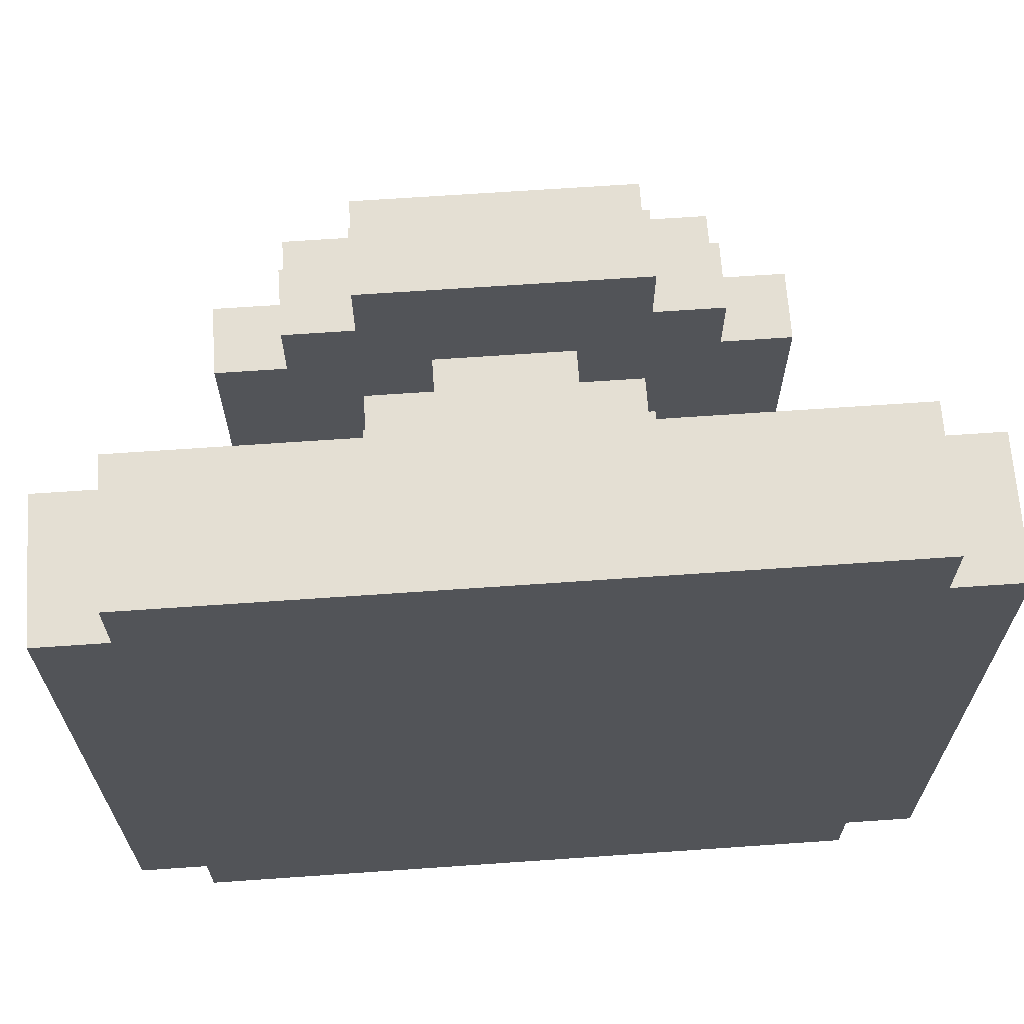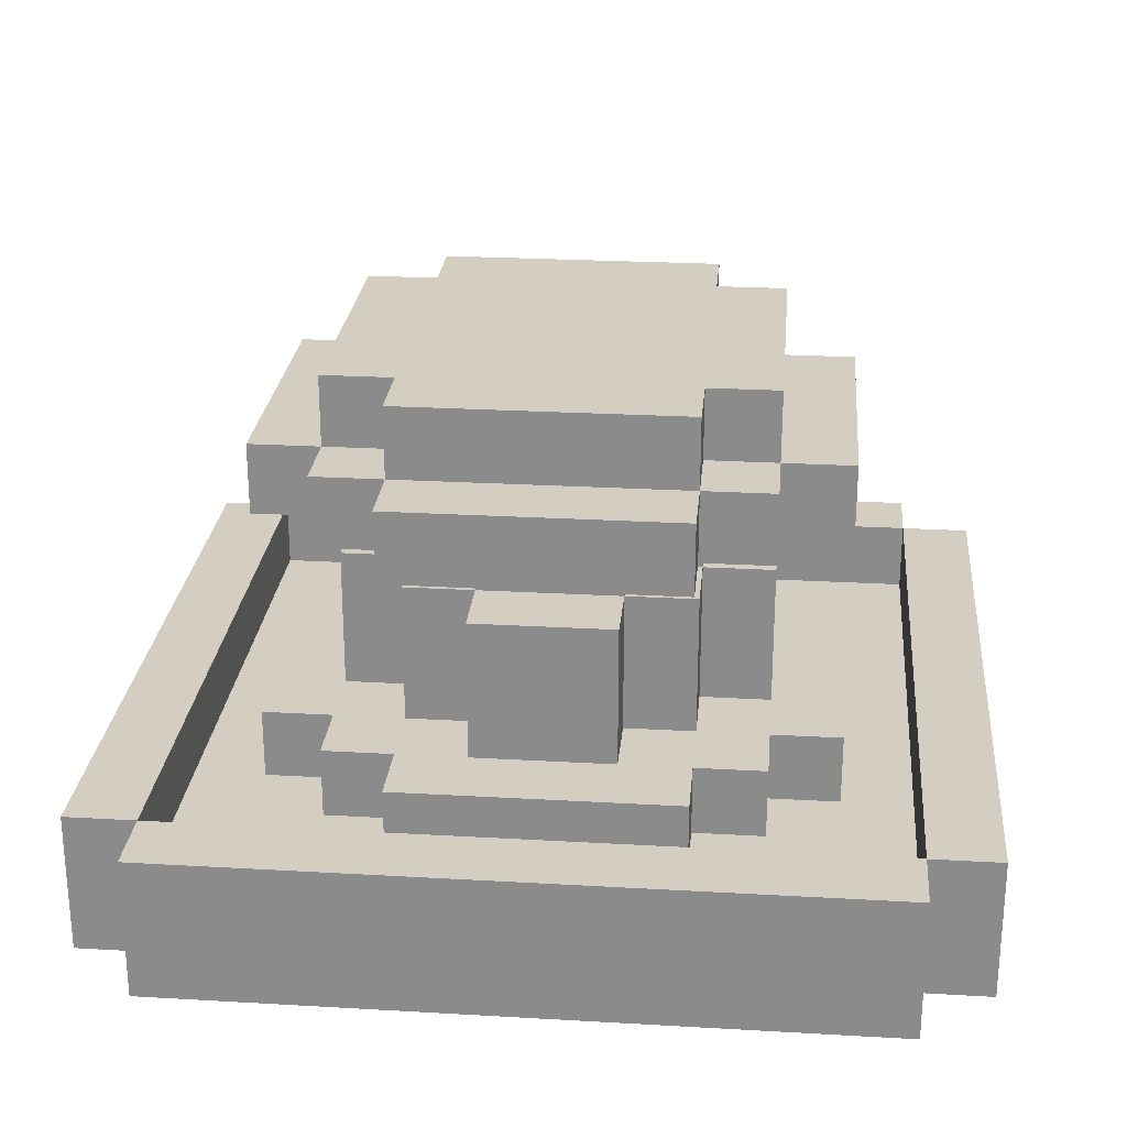
<metadata>
{"format":"obj","ext":"obj","renderer":"f3d","projection":"perspective","resolution":1024,"background":"white","views":[{"elev":66.7,"azim":-4.0,"up":"+Z"},{"elev":25.2,"azim":-174.7,"up":"+Y"}]}
</metadata>
<code>
o
v -0.5 0 0.5
v -0.5 0 -0.5
v -0.5 0.2 0.5
v -0.5 0.2 -0.5
v -0.4 0 0.6
v -0.4 0 0.5
v -0.4 0 -0.5
v -0.4 0 -0.6
v -0.4 0.2 0.6
v -0.4 0.2 0.5
v -0.4 0.2 -0.5
v -0.4 0.2 -0.6
v -0.3 0.1 0.2
v -0.3 0.1 -0.2
v -0.3 0.2 0.2
v -0.3 0.2 -0.2
v -0.3 0.5 0.2
v -0.3 0.5 -0.2
v -0.3 0.6 0.2
v -0.3 0.6 -0.2
v -0.2 0.1 0.3
v -0.2 0.1 0.2
v -0.2 0.1 -0.2
v -0.2 0.1 -0.3
v -0.2 0.2 0.3
v -0.2 0.2 0.2
v -0.2 0.2 0.1
v -0.2 0.2 -0.1
v -0.2 0.2 -0.2
v -0.2 0.2 -0.3
v -0.2 0.3 0.1
v -0.2 0.3 -0.1
v -0.2 0.4 0.1
v -0.2 0.4 -0.1
v -0.2 0.5 0.3
v -0.2 0.5 0.2
v -0.2 0.5 -0.2
v -0.2 0.5 -0.3
v -0.2 0.6 0.3
v -0.2 0.6 0.2
v -0.2 0.6 -0.2
v -0.2 0.6 -0.3
v -0.2 0.7 0.2
v -0.2 0.7 -0.2
v -0.1 0.1 0.4
v -0.1 0.1 0.3
v -0.1 0.1 -0.3
v -0.1 0.1 -0.4
v -0.1 0.2 0.4
v -0.1 0.2 0.3
v -0.1 0.2 0.2
v -0.1 0.2 0.1
v -0.1 0.2 -0.1
v -0.1 0.2 -0.2
v -0.1 0.2 -0.3
v -0.1 0.2 -0.4
v -0.1 0.3 0.2
v -0.1 0.3 0.1
v -0.1 0.3 -0.1
v -0.1 0.3 -0.2
v -0.1 0.4 0.2
v -0.1 0.4 0.1
v -0.1 0.4 -0.1
v -0.1 0.4 -0.2
v -0.1 0.5 0.4
v -0.1 0.5 0.3
v -0.1 0.5 0.1
v -0.1 0.5 -0.1
v -0.1 0.5 -0.3
v -0.1 0.5 -0.4
v -0.1 0.6 0.4
v -0.1 0.6 0.3
v -0.1 0.6 0.2
v -0.1 0.6 -0.2
v -0.1 0.6 -0.3
v -0.1 0.6 -0.4
v -0.1 0.7 0.3
v -0.1 0.7 0.2
v -0.1 0.7 -0.2
v -0.1 0.7 -0.3
v 0 0.2 0.3
v 0 0.2 0.2
v 0 0.2 -0.2
v 0 0.2 -0.3
v 0 0.3 0.3
v 0 0.3 0.2
v 0 0.3 -0.2
v 0 0.3 -0.3
v 0 0.4 0.3
v 0 0.4 0.2
v 0 0.4 0.1
v 0 0.4 -0.1
v 0 0.4 -0.2
v 0 0.4 -0.3
v 0 0.5 0.2
v 0 0.5 0.1
v 0 0.5 -0.1
v 0 0.5 -0.2
v 0.6 0.1 0.5
v 0.6 0.1 -0.5
v 0.6 0.2 0.5
v 0.6 0.2 -0.5
v -0.4 0.1 0.5
v -0.4 0.1 -0.5
v -0.4 0.2 0.5
v -0.4 0.2 -0.5
v 0.2 0.2 0.3
v 0.2 0.2 0.2
v 0.2 0.2 -0.2
v 0.2 0.2 -0.3
v 0.2 0.3 0.3
v 0.2 0.3 0.2
v 0.2 0.3 -0.2
v 0.2 0.3 -0.3
v 0.2 0.4 0.3
v 0.2 0.4 0.2
v 0.2 0.4 0.1
v 0.2 0.4 -0.1
v 0.2 0.4 -0.2
v 0.2 0.4 -0.3
v 0.2 0.5 0.2
v 0.2 0.5 0.1
v 0.2 0.5 -0.1
v 0.2 0.5 -0.2
v 0.3 0.1 0.4
v 0.3 0.1 0.3
v 0.3 0.1 -0.3
v 0.3 0.1 -0.4
v 0.3 0.2 0.4
v 0.3 0.2 0.3
v 0.3 0.2 0.2
v 0.3 0.2 0.1
v 0.3 0.2 -0.1
v 0.3 0.2 -0.2
v 0.3 0.2 -0.3
v 0.3 0.2 -0.4
v 0.3 0.3 0.2
v 0.3 0.3 0.1
v 0.3 0.3 -0.1
v 0.3 0.3 -0.2
v 0.3 0.4 0.2
v 0.3 0.4 0.1
v 0.3 0.4 -0.1
v 0.3 0.4 -0.2
v 0.3 0.5 0.4
v 0.3 0.5 0.3
v 0.3 0.5 0.1
v 0.3 0.5 -0.1
v 0.3 0.5 -0.3
v 0.3 0.5 -0.4
v 0.3 0.6 0.4
v 0.3 0.6 0.3
v 0.3 0.6 0.2
v 0.3 0.6 -0.2
v 0.3 0.6 -0.3
v 0.3 0.6 -0.4
v 0.3 0.7 0.3
v 0.3 0.7 0.2
v 0.3 0.7 -0.2
v 0.3 0.7 -0.3
v 0.4 0.1 0.3
v 0.4 0.1 0.2
v 0.4 0.1 -0.2
v 0.4 0.1 -0.3
v 0.4 0.2 0.3
v 0.4 0.2 0.2
v 0.4 0.2 0.1
v 0.4 0.2 -0.1
v 0.4 0.2 -0.2
v 0.4 0.2 -0.3
v 0.4 0.3 0.1
v 0.4 0.3 -0.1
v 0.4 0.4 0.1
v 0.4 0.4 -0.1
v 0.4 0.5 0.3
v 0.4 0.5 0.2
v 0.4 0.5 -0.2
v 0.4 0.5 -0.3
v 0.4 0.6 0.3
v 0.4 0.6 0.2
v 0.4 0.6 -0.2
v 0.4 0.6 -0.3
v 0.4 0.7 0.2
v 0.4 0.7 -0.2
v 0.5 0.1 0.2
v 0.5 0.1 -0.2
v 0.5 0.2 0.2
v 0.5 0.2 -0.2
v 0.5 0.5 0.2
v 0.5 0.5 -0.2
v 0.5 0.6 0.2
v 0.5 0.6 -0.2
v 0.6 0 0.6
v 0.6 0 0.5
v 0.6 0 -0.5
v 0.6 0 -0.6
v 0.6 0.2 0.6
v 0.6 0.2 0.5
v 0.6 0.2 -0.5
v 0.6 0.2 -0.6
v 0.7 0 0.5
v 0.7 0 -0.5
v 0.7 0.2 0.5
v 0.7 0.2 -0.5
v -0.4 0 0.6
v -0.4 0.2 0.6
v 0.6 0 0.6
v 0.6 0.2 0.6
v -0.5 0 0.5
v -0.5 0.2 0.5
v -0.4 0 0.5
v -0.4 0.2 0.5
v 0.6 0 0.5
v 0.6 0.2 0.5
v 0.7 0 0.5
v 0.7 0.2 0.5
v -0.1 0.1 0.4
v -0.1 0.2 0.4
v -0.1 0.5 0.4
v -0.1 0.6 0.4
v 0.3 0.1 0.4
v 0.3 0.2 0.4
v 0.3 0.5 0.4
v 0.3 0.6 0.4
v -0.2 0.1 0.3
v -0.2 0.2 0.3
v -0.2 0.5 0.3
v -0.2 0.6 0.3
v -0.1 0.1 0.3
v -0.1 0.2 0.3
v -0.1 0.5 0.3
v -0.1 0.6 0.3
v -0.1 0.7 0.3
v 0 0.2 0.3
v 0 0.3 0.3
v 0 0.4 0.3
v 0.2 0.2 0.3
v 0.2 0.3 0.3
v 0.2 0.4 0.3
v 0.3 0.1 0.3
v 0.3 0.2 0.3
v 0.3 0.5 0.3
v 0.3 0.6 0.3
v 0.3 0.7 0.3
v 0.4 0.1 0.3
v 0.4 0.2 0.3
v 0.4 0.5 0.3
v 0.4 0.6 0.3
v -0.3 0.1 0.2
v -0.3 0.2 0.2
v -0.3 0.5 0.2
v -0.3 0.6 0.2
v -0.2 0.1 0.2
v -0.2 0.2 0.2
v -0.2 0.5 0.2
v -0.2 0.6 0.2
v -0.2 0.7 0.2
v -0.1 0.2 0.2
v -0.1 0.3 0.2
v -0.1 0.4 0.2
v -0.1 0.6 0.2
v -0.1 0.7 0.2
v 0 0.2 0.2
v 0 0.3 0.2
v 0 0.4 0.2
v 0 0.5 0.2
v 0.2 0.2 0.2
v 0.2 0.3 0.2
v 0.2 0.4 0.2
v 0.2 0.5 0.2
v 0.3 0.2 0.2
v 0.3 0.3 0.2
v 0.3 0.4 0.2
v 0.3 0.6 0.2
v 0.3 0.7 0.2
v 0.4 0.1 0.2
v 0.4 0.2 0.2
v 0.4 0.5 0.2
v 0.4 0.6 0.2
v 0.4 0.7 0.2
v 0.5 0.1 0.2
v 0.5 0.2 0.2
v 0.5 0.5 0.2
v 0.5 0.6 0.2
v -0.2 0.2 0.1
v -0.2 0.3 0.1
v -0.2 0.4 0.1
v -0.1 0.2 0.1
v -0.1 0.3 0.1
v -0.1 0.4 0.1
v -0.1 0.5 0.1
v 0 0.4 0.1
v 0 0.5 0.1
v 0.2 0.4 0.1
v 0.2 0.5 0.1
v 0.3 0.2 0.1
v 0.3 0.3 0.1
v 0.3 0.4 0.1
v 0.3 0.5 0.1
v 0.4 0.2 0.1
v 0.4 0.3 0.1
v 0.4 0.4 0.1
v -0.4 0.1 -0.5
v -0.4 0.2 -0.5
v 0.6 0.1 -0.5
v 0.6 0.2 -0.5
v -0.4 0.1 0.5
v -0.4 0.2 0.5
v 0.6 0.1 0.5
v 0.6 0.2 0.5
v -0.2 0.2 -0.1
v -0.2 0.3 -0.1
v -0.2 0.4 -0.1
v -0.1 0.2 -0.1
v -0.1 0.3 -0.1
v -0.1 0.4 -0.1
v -0.1 0.5 -0.1
v 0 0.4 -0.1
v 0 0.5 -0.1
v 0.2 0.4 -0.1
v 0.2 0.5 -0.1
v 0.3 0.2 -0.1
v 0.3 0.3 -0.1
v 0.3 0.4 -0.1
v 0.3 0.5 -0.1
v 0.4 0.2 -0.1
v 0.4 0.3 -0.1
v 0.4 0.4 -0.1
v -0.3 0.1 -0.2
v -0.3 0.2 -0.2
v -0.3 0.5 -0.2
v -0.3 0.6 -0.2
v -0.2 0.1 -0.2
v -0.2 0.2 -0.2
v -0.2 0.5 -0.2
v -0.2 0.6 -0.2
v -0.2 0.7 -0.2
v -0.1 0.2 -0.2
v -0.1 0.3 -0.2
v -0.1 0.4 -0.2
v -0.1 0.6 -0.2
v -0.1 0.7 -0.2
v 0 0.2 -0.2
v 0 0.3 -0.2
v 0 0.4 -0.2
v 0 0.5 -0.2
v 0.2 0.2 -0.2
v 0.2 0.3 -0.2
v 0.2 0.4 -0.2
v 0.2 0.5 -0.2
v 0.3 0.2 -0.2
v 0.3 0.3 -0.2
v 0.3 0.4 -0.2
v 0.3 0.6 -0.2
v 0.3 0.7 -0.2
v 0.4 0.1 -0.2
v 0.4 0.2 -0.2
v 0.4 0.5 -0.2
v 0.4 0.6 -0.2
v 0.4 0.7 -0.2
v 0.5 0.1 -0.2
v 0.5 0.2 -0.2
v 0.5 0.5 -0.2
v 0.5 0.6 -0.2
v -0.2 0.1 -0.3
v -0.2 0.2 -0.3
v -0.2 0.5 -0.3
v -0.2 0.6 -0.3
v -0.1 0.1 -0.3
v -0.1 0.2 -0.3
v -0.1 0.5 -0.3
v -0.1 0.6 -0.3
v -0.1 0.7 -0.3
v 0 0.2 -0.3
v 0 0.3 -0.3
v 0 0.4 -0.3
v 0.2 0.2 -0.3
v 0.2 0.3 -0.3
v 0.2 0.4 -0.3
v 0.3 0.1 -0.3
v 0.3 0.2 -0.3
v 0.3 0.5 -0.3
v 0.3 0.6 -0.3
v 0.3 0.7 -0.3
v 0.4 0.1 -0.3
v 0.4 0.2 -0.3
v 0.4 0.5 -0.3
v 0.4 0.6 -0.3
v -0.1 0.1 -0.4
v -0.1 0.2 -0.4
v -0.1 0.5 -0.4
v -0.1 0.6 -0.4
v 0.3 0.1 -0.4
v 0.3 0.2 -0.4
v 0.3 0.5 -0.4
v 0.3 0.6 -0.4
v -0.5 0 -0.5
v -0.5 0.2 -0.5
v -0.4 0 -0.5
v -0.4 0.2 -0.5
v 0.6 0 -0.5
v 0.6 0.2 -0.5
v 0.7 0 -0.5
v 0.7 0.2 -0.5
v -0.4 0 -0.6
v -0.4 0.2 -0.6
v 0.6 0 -0.6
v 0.6 0.2 -0.6
v -0.4 0 0.6
v 0.6 0 0.6
v -0.5 0 0.5
v -0.4 0 0.5
v 0.6 0 0.5
v 0.7 0 0.5
v -0.5 0 -0.5
v -0.4 0 -0.5
v 0.6 0 -0.5
v 0.7 0 -0.5
v -0.4 0 -0.6
v 0.6 0 -0.6
v -0.1 0.5 0.4
v 0.3 0.5 0.4
v -0.2 0.5 0.3
v -0.1 0.5 0.3
v 0.3 0.5 0.3
v 0.4 0.5 0.3
v -0.3 0.5 0.2
v -0.2 0.5 0.2
v 0 0.5 0.2
v 0.2 0.5 0.2
v 0.4 0.5 0.2
v 0.5 0.5 0.2
v -0.1 0.5 0.1
v 0 0.5 0.1
v 0.2 0.5 0.1
v 0.3 0.5 0.1
v -0.1 0.5 -0.1
v 0 0.5 -0.1
v 0.2 0.5 -0.1
v 0.3 0.5 -0.1
v -0.3 0.5 -0.2
v -0.2 0.5 -0.2
v 0 0.5 -0.2
v 0.2 0.5 -0.2
v 0.4 0.5 -0.2
v 0.5 0.5 -0.2
v -0.2 0.5 -0.3
v -0.1 0.5 -0.3
v 0.3 0.5 -0.3
v 0.4 0.5 -0.3
v -0.1 0.5 -0.4
v 0.3 0.5 -0.4
v -0.4 0.1 0.5
v 0.6 0.1 0.5
v -0.1 0.1 0.4
v 0.3 0.1 0.4
v -0.2 0.1 0.3
v -0.1 0.1 0.3
v 0.3 0.1 0.3
v 0.4 0.1 0.3
v -0.3 0.1 0.2
v -0.2 0.1 0.2
v 0.4 0.1 0.2
v 0.5 0.1 0.2
v -0.3 0.1 -0.2
v -0.2 0.1 -0.2
v 0.4 0.1 -0.2
v 0.5 0.1 -0.2
v -0.2 0.1 -0.3
v -0.1 0.1 -0.3
v 0.3 0.1 -0.3
v 0.4 0.1 -0.3
v -0.1 0.1 -0.4
v 0.3 0.1 -0.4
v -0.4 0.1 -0.5
v 0.6 0.1 -0.5
v -0.4 0.2 0.6
v 0.6 0.2 0.6
v -0.5 0.2 0.5
v -0.4 0.2 0.5
v 0.6 0.2 0.5
v 0.7 0.2 0.5
v -0.1 0.2 0.4
v 0.3 0.2 0.4
v -0.2 0.2 0.3
v -0.1 0.2 0.3
v 0 0.2 0.3
v 0.2 0.2 0.3
v 0.3 0.2 0.3
v 0.4 0.2 0.3
v -0.3 0.2 0.2
v -0.2 0.2 0.2
v -0.1 0.2 0.2
v 0 0.2 0.2
v 0.2 0.2 0.2
v 0.3 0.2 0.2
v 0.4 0.2 0.2
v 0.5 0.2 0.2
v -0.2 0.2 0.1
v -0.1 0.2 0.1
v 0.3 0.2 0.1
v 0.4 0.2 0.1
v -0.2 0.2 -0.1
v -0.1 0.2 -0.1
v 0.3 0.2 -0.1
v 0.4 0.2 -0.1
v -0.3 0.2 -0.2
v -0.2 0.2 -0.2
v -0.1 0.2 -0.2
v 0 0.2 -0.2
v 0.2 0.2 -0.2
v 0.3 0.2 -0.2
v 0.4 0.2 -0.2
v 0.5 0.2 -0.2
v -0.2 0.2 -0.3
v -0.1 0.2 -0.3
v 0 0.2 -0.3
v 0.2 0.2 -0.3
v 0.3 0.2 -0.3
v 0.4 0.2 -0.3
v -0.1 0.2 -0.4
v 0.3 0.2 -0.4
v -0.5 0.2 -0.5
v -0.4 0.2 -0.5
v 0.6 0.2 -0.5
v 0.7 0.2 -0.5
v -0.4 0.2 -0.6
v 0.6 0.2 -0.6
v 0 0.4 0.3
v 0.2 0.4 0.3
v -0.1 0.4 0.2
v 0 0.4 0.2
v 0.2 0.4 0.2
v 0.3 0.4 0.2
v -0.2 0.4 0.1
v -0.1 0.4 0.1
v 0 0.4 0.1
v 0.2 0.4 0.1
v 0.3 0.4 0.1
v 0.4 0.4 0.1
v -0.2 0.4 -0.1
v -0.1 0.4 -0.1
v 0 0.4 -0.1
v 0.2 0.4 -0.1
v 0.3 0.4 -0.1
v 0.4 0.4 -0.1
v -0.1 0.4 -0.2
v 0 0.4 -0.2
v 0.2 0.4 -0.2
v 0.3 0.4 -0.2
v 0 0.4 -0.3
v 0.2 0.4 -0.3
v -0.1 0.6 0.4
v 0.3 0.6 0.4
v -0.2 0.6 0.3
v -0.1 0.6 0.3
v 0.3 0.6 0.3
v 0.4 0.6 0.3
v -0.3 0.6 0.2
v -0.2 0.6 0.2
v -0.1 0.6 0.2
v 0.3 0.6 0.2
v 0.4 0.6 0.2
v 0.5 0.6 0.2
v -0.3 0.6 -0.2
v -0.2 0.6 -0.2
v -0.1 0.6 -0.2
v 0.3 0.6 -0.2
v 0.4 0.6 -0.2
v 0.5 0.6 -0.2
v -0.2 0.6 -0.3
v -0.1 0.6 -0.3
v 0.3 0.6 -0.3
v 0.4 0.6 -0.3
v -0.1 0.6 -0.4
v 0.3 0.6 -0.4
v -0.1 0.7 0.3
v 0.3 0.7 0.3
v -0.2 0.7 0.2
v -0.1 0.7 0.2
v 0.3 0.7 0.2
v 0.4 0.7 0.2
v -0.2 0.7 -0.2
v -0.1 0.7 -0.2
v 0.3 0.7 -0.2
v 0.4 0.7 -0.2
v -0.1 0.7 -0.3
v 0.3 0.7 -0.3
f 3 2 1
f 4 2 3
f 9 6 5
f 10 6 9
f 11 8 7
f 12 8 11
f 15 14 13
f 16 14 15
f 19 18 17
f 20 18 19
f 25 22 21
f 26 22 25
f 29 24 23
f 30 24 29
f 31 28 27
f 32 28 31
f 33 32 31
f 34 32 33
f 39 36 35
f 40 36 39
f 41 38 37
f 42 38 41
f 43 41 40
f 44 41 43
f 49 46 45
f 50 46 49
f 55 48 47
f 56 48 55
f 57 52 51
f 58 52 57
f 59 54 53
f 60 54 59
f 61 58 57
f 62 58 61
f 63 60 59
f 64 60 63
f 67 63 62
f 68 63 67
f 71 66 65
f 72 66 71
f 75 70 69
f 76 70 75
f 77 73 72
f 78 73 77
f 79 75 74
f 80 75 79
f 85 82 81
f 86 82 85
f 87 84 83
f 88 84 87
f 89 86 85
f 90 86 89
f 93 88 87
f 94 88 93
f 95 91 90
f 96 91 95
f 97 93 92
f 98 93 97
f 101 100 99
f 102 100 101
f 103 104 105
f 105 104 106
f 107 108 111
f 111 108 112
f 109 110 113
f 113 110 114
f 111 112 115
f 115 112 116
f 113 114 119
f 119 114 120
f 116 117 121
f 121 117 122
f 118 119 123
f 123 119 124
f 125 126 129
f 129 126 130
f 127 128 135
f 135 128 136
f 131 132 137
f 137 132 138
f 133 134 139
f 139 134 140
f 137 138 141
f 141 138 142
f 139 140 143
f 143 140 144
f 142 143 147
f 147 143 148
f 145 146 151
f 151 146 152
f 149 150 155
f 155 150 156
f 152 153 157
f 157 153 158
f 154 155 159
f 159 155 160
f 161 162 165
f 165 162 166
f 163 164 169
f 169 164 170
f 167 168 171
f 171 168 172
f 171 172 173
f 173 172 174
f 175 176 179
f 179 176 180
f 177 178 181
f 181 178 182
f 180 181 183
f 183 181 184
f 185 186 187
f 187 186 188
f 189 190 191
f 191 190 192
f 193 194 197
f 197 194 198
f 195 196 199
f 199 196 200
f 201 202 203
f 203 202 204
f 207 206 205
f 208 206 207
f 211 210 209
f 212 210 211
f 215 214 213
f 216 214 215
f 221 218 217
f 222 218 221
f 223 220 219
f 224 220 223
f 229 226 225
f 230 226 229
f 231 228 227
f 232 228 231
f 237 235 234
f 238 236 235
f 238 235 237
f 239 236 238
f 243 233 232
f 244 233 243
f 245 241 240
f 246 241 245
f 247 243 242
f 248 243 247
f 253 250 249
f 254 250 253
f 255 252 251
f 256 252 255
f 261 257 256
f 262 257 261
f 263 259 258
f 264 260 259
f 264 259 263
f 265 260 264
f 269 266 265
f 270 266 269
f 271 268 267
f 272 269 268
f 272 268 271
f 273 269 272
f 279 275 274
f 280 275 279
f 281 277 276
f 282 277 281
f 283 279 278
f 284 279 283
f 288 286 285
f 289 287 286
f 289 286 288
f 290 287 289
f 292 291 290
f 293 291 292
f 298 295 294
f 299 295 298
f 300 297 296
f 301 298 297
f 301 297 300
f 302 298 301
f 305 304 303
f 306 304 305
f 307 308 309
f 309 308 310
f 311 312 314
f 312 313 315
f 314 312 315
f 315 313 316
f 316 317 318
f 318 317 319
f 320 321 324
f 324 321 325
f 322 323 326
f 323 324 327
f 326 323 327
f 327 324 328
f 329 330 333
f 333 330 334
f 331 332 335
f 335 332 336
f 336 337 341
f 341 337 342
f 338 339 343
f 339 340 344
f 343 339 344
f 344 340 345
f 345 346 349
f 349 346 350
f 347 348 351
f 348 349 352
f 351 348 352
f 352 349 353
f 354 355 359
f 359 355 360
f 356 357 361
f 361 357 362
f 358 359 363
f 363 359 364
f 365 366 369
f 369 366 370
f 367 368 371
f 371 368 372
f 374 375 377
f 375 376 378
f 377 375 378
f 378 376 379
f 372 373 383
f 383 373 384
f 380 381 385
f 385 381 386
f 382 383 387
f 387 383 388
f 389 390 393
f 393 390 394
f 391 392 395
f 395 392 396
f 397 398 399
f 399 398 400
f 401 402 403
f 403 402 404
f 405 406 407
f 407 406 408
f 412 410 409
f 413 410 412
f 415 412 411
f 416 413 412
f 416 412 415
f 417 414 413
f 417 413 416
f 418 414 417
f 419 417 416
f 420 417 419
f 424 422 421
f 425 422 424
f 428 424 423
f 428 426 425
f 428 425 424
f 429 426 428
f 430 426 429
f 431 426 430
f 433 428 427
f 433 429 428
f 434 429 433
f 435 432 431
f 435 431 430
f 436 432 435
f 437 433 427
f 440 432 436
f 441 438 437
f 441 437 427
f 442 438 441
f 443 438 442
f 444 440 439
f 445 432 440
f 445 440 444
f 446 432 445
f 447 443 442
f 447 444 443
f 447 445 444
f 448 445 447
f 449 445 448
f 450 445 449
f 451 449 448
f 452 449 451
f 453 454 455
f 455 454 456
f 453 455 457
f 457 455 458
f 456 454 459
f 459 454 460
f 453 457 461
f 461 457 462
f 460 454 463
f 463 454 464
f 453 461 465
f 464 454 468
f 465 466 469
f 467 468 472
f 469 470 473
f 471 472 474
f 469 473 475
f 473 474 475
f 453 465 475
f 465 469 475
f 474 472 476
f 475 474 476
f 468 454 476
f 472 468 476
f 477 478 480
f 480 478 481
f 483 484 486
f 486 484 487
f 487 484 488
f 488 484 489
f 485 486 492
f 486 487 492
f 492 487 493
f 493 487 494
f 488 489 495
f 489 490 495
f 495 490 496
f 496 490 497
f 492 493 499
f 491 492 499
f 499 493 500
f 497 498 501
f 496 497 501
f 501 498 502
f 491 499 503
f 502 498 506
f 503 504 507
f 491 503 507
f 507 504 508
f 508 504 509
f 505 506 512
f 506 498 513
f 512 506 513
f 513 498 514
f 509 510 515
f 508 509 515
f 515 510 516
f 516 510 517
f 511 512 518
f 512 513 518
f 518 513 519
f 519 513 520
f 516 517 521
f 518 519 521
f 517 518 521
f 521 519 522
f 479 480 523
f 523 480 524
f 481 482 525
f 525 482 526
f 524 525 527
f 527 525 528
f 529 530 532
f 532 530 533
f 531 532 536
f 536 532 537
f 533 534 538
f 538 534 539
f 535 536 541
f 541 536 542
f 539 540 545
f 545 540 546
f 542 543 547
f 547 543 548
f 544 545 549
f 549 545 550
f 548 549 551
f 551 549 552
f 553 554 556
f 556 554 557
f 555 556 560
f 560 556 561
f 557 558 562
f 562 558 563
f 559 560 565
f 565 560 566
f 563 564 569
f 569 564 570
f 566 567 571
f 571 567 572
f 568 569 573
f 573 569 574
f 572 573 575
f 575 573 576
f 577 578 580
f 580 578 581
f 579 580 583
f 581 582 583
f 580 581 583
f 583 582 584
f 584 582 585
f 585 582 586
f 584 585 587
f 587 585 588

</code>
